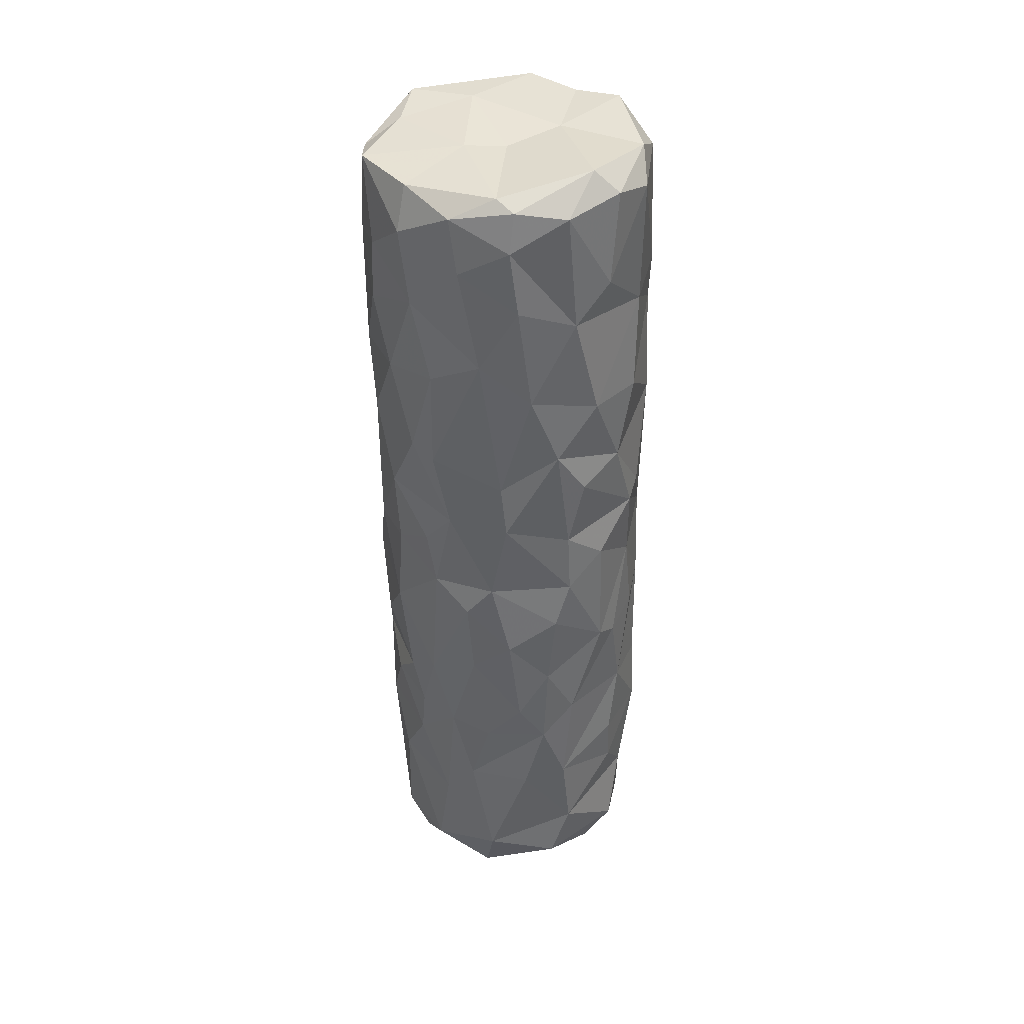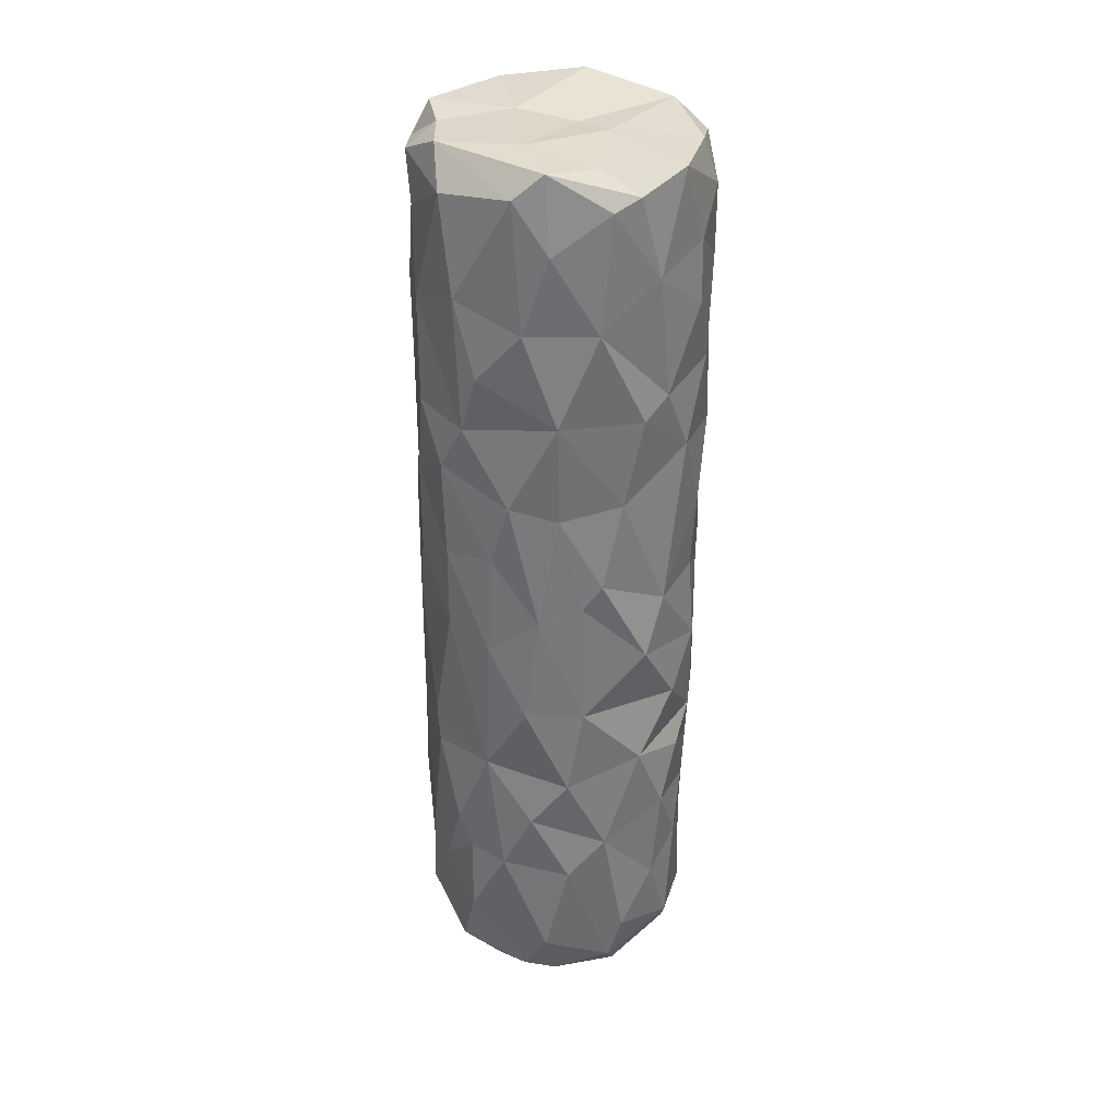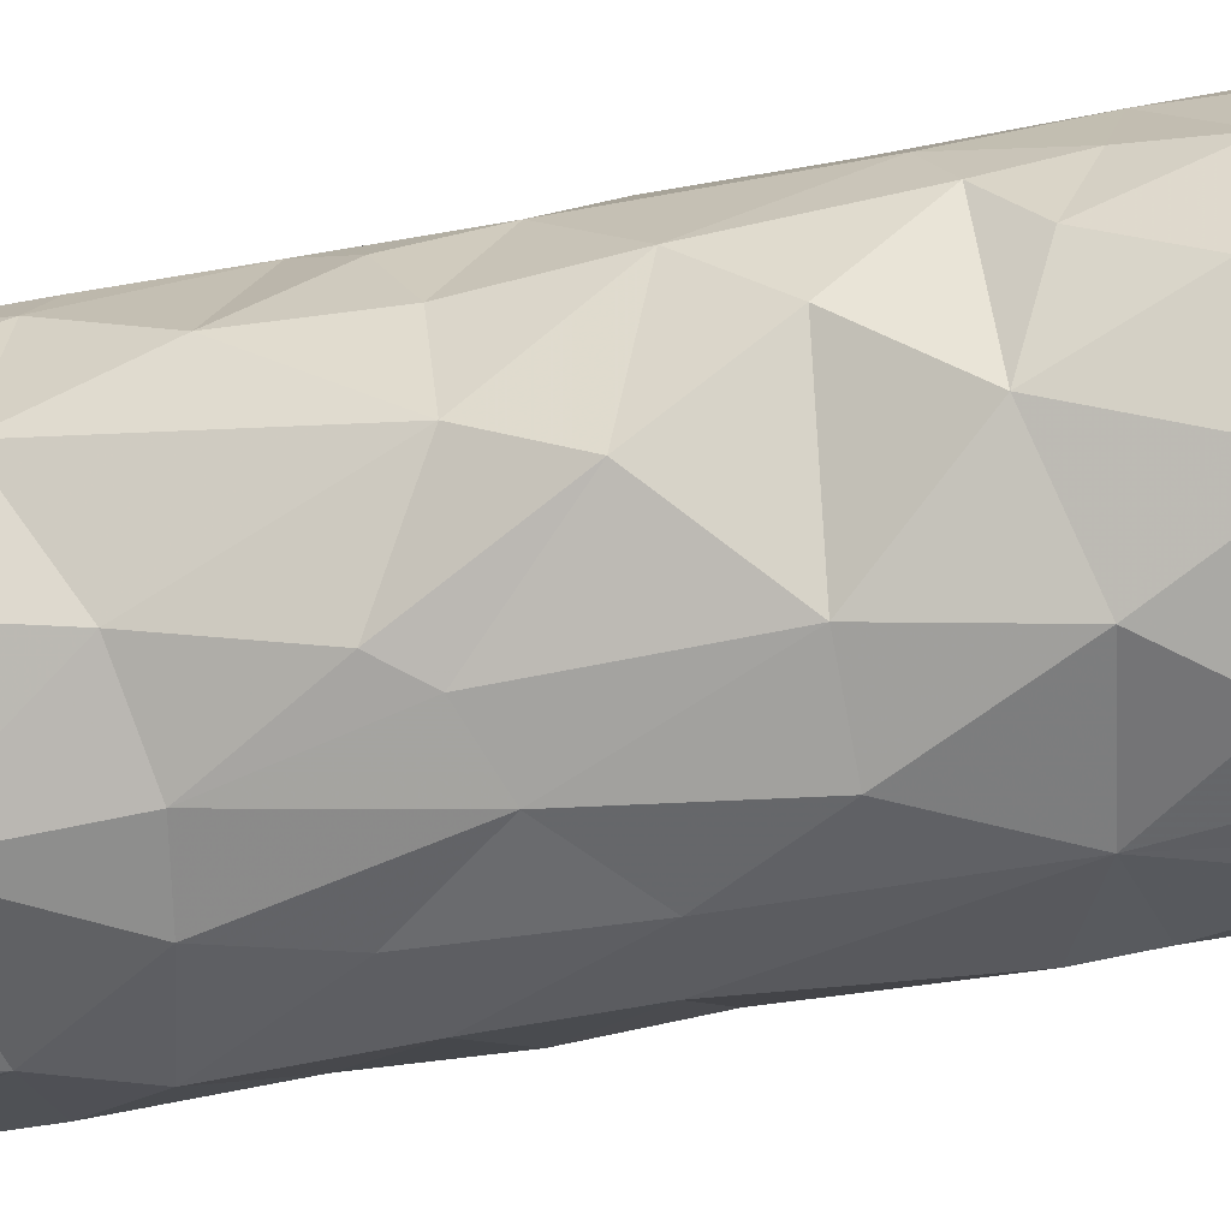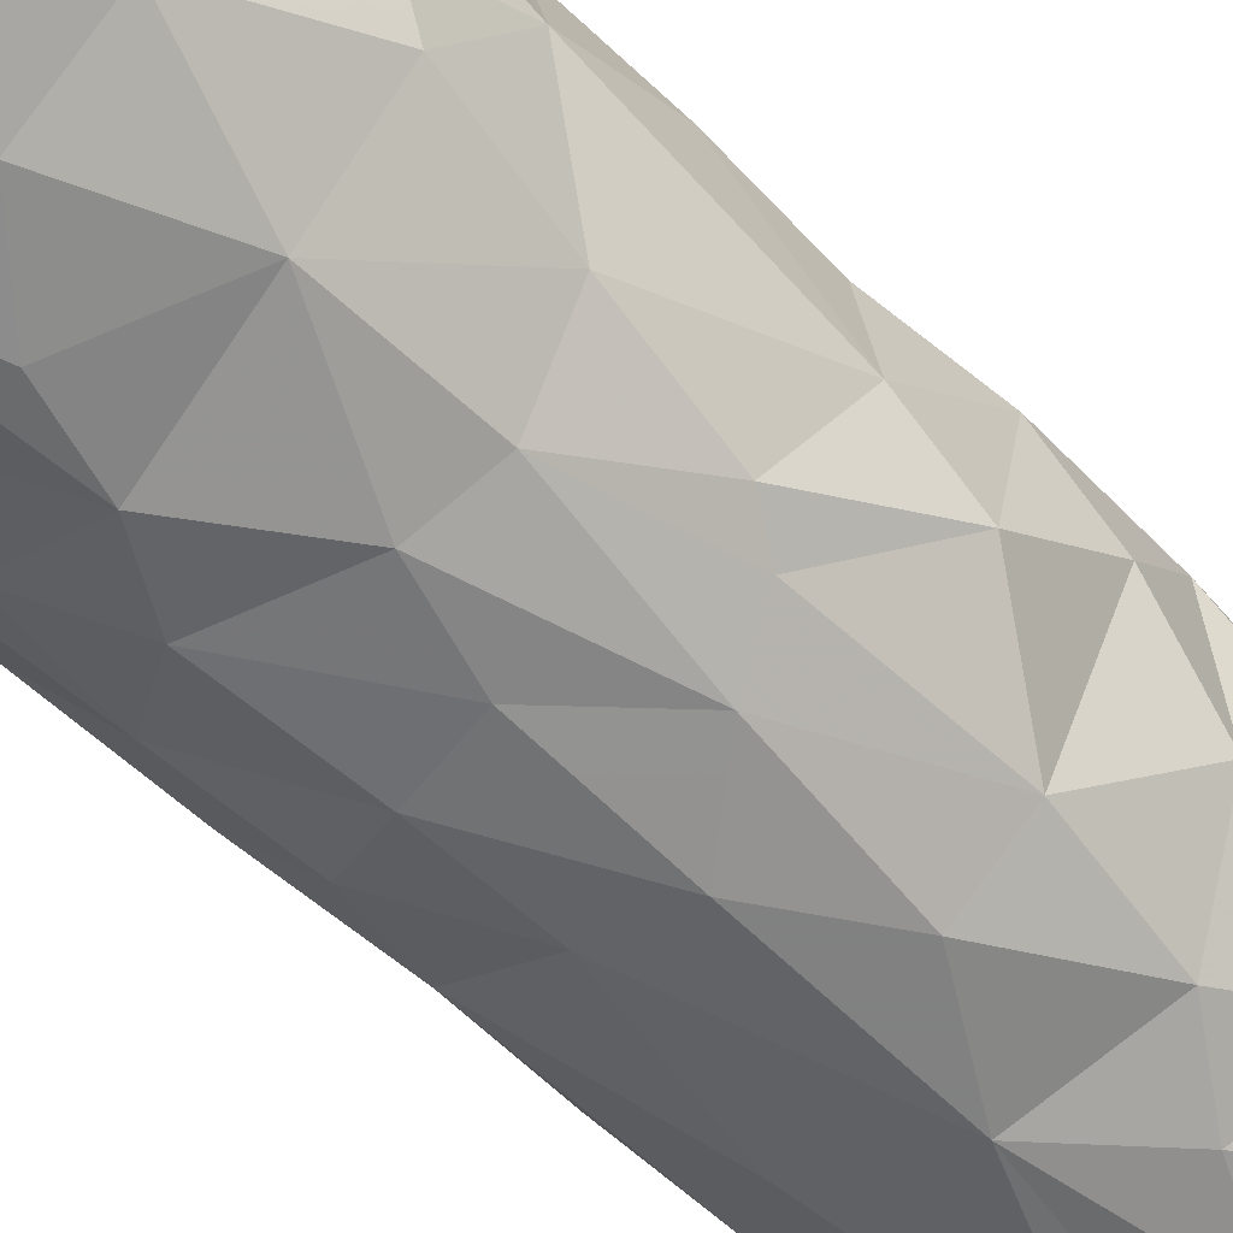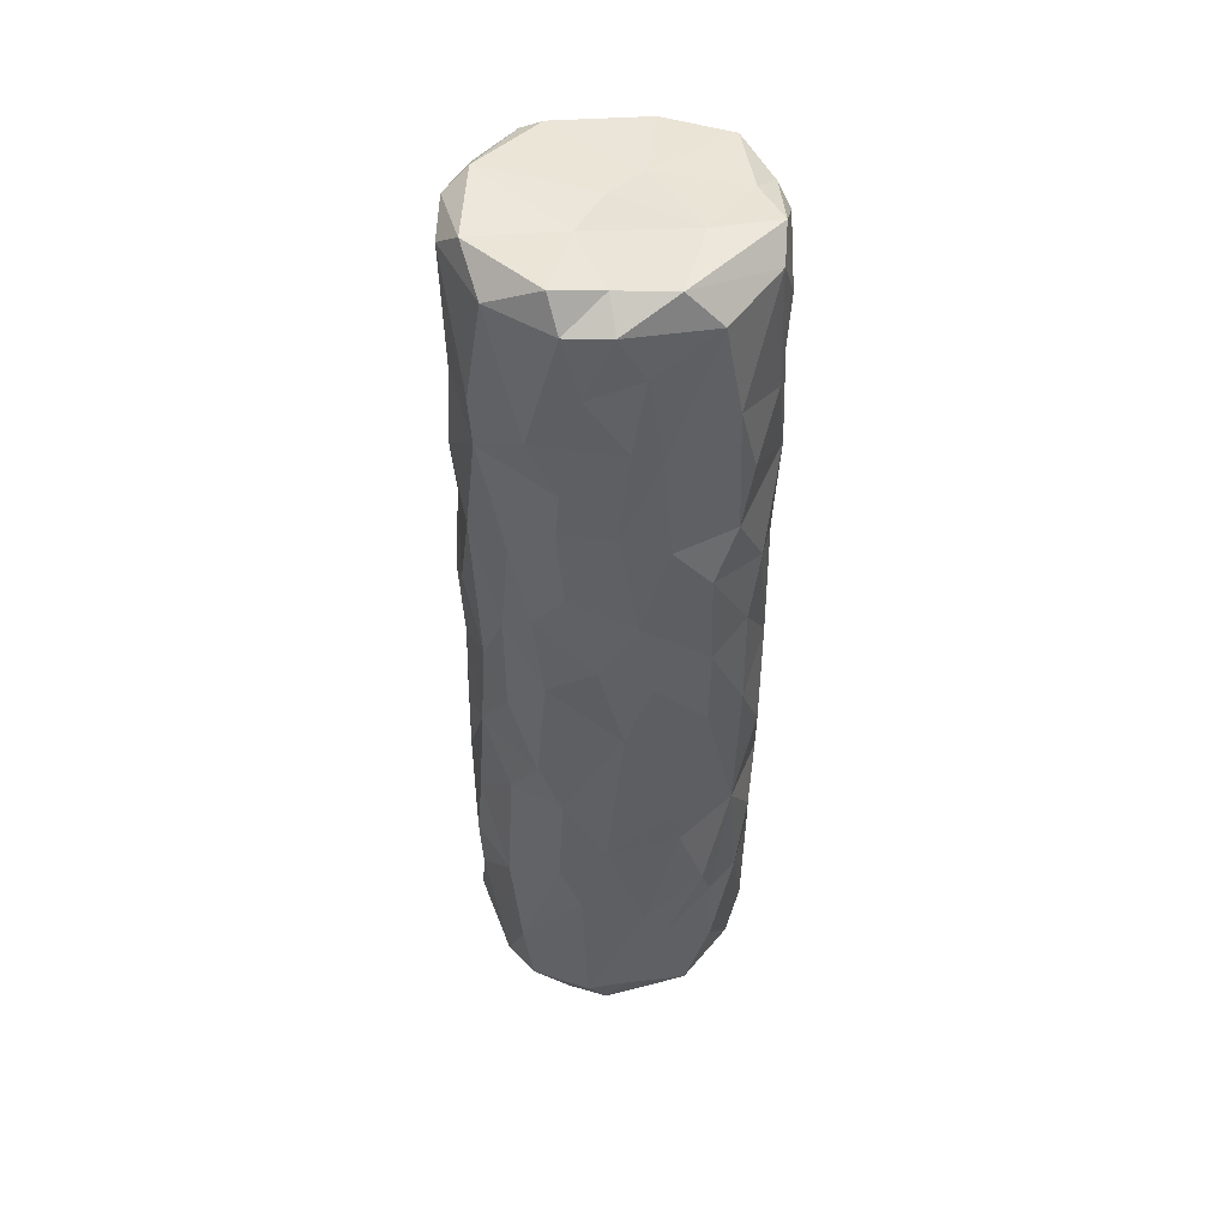
<metadata>
{"format":"obj","ext":"obj","renderer":"f3d","projection":"perspective","resolution":1024,"background":"white","views":[{"elev":39.3,"azim":163.7,"up":"+Z"},{"elev":32.5,"azim":35.7,"up":"+Z"},{"elev":-37.8,"azim":105.6,"up":"+Y"},{"elev":-53.5,"azim":44.1,"up":"+Y"},{"elev":47.0,"azim":-49.8,"up":"+Z"}]}
</metadata>
<code>
v -0.03141 0.0119 -0.01806
v 0.03089 0.01541 0.09728
v -0.01452 -0.03093 -0.03429
v -0.03236 0.003142 0.01945
v 0.0163 -0.02754 0.1094
v 0.03494 0.003984 0.07462
v 0.03201 0.008454 0.004684
v 0.02786 0.007898 -0.1087
v 0.01178 0.002118 0.1089
v -0.03118 -0.01339 0.03597
v 0.02339 -0.02342 0.005012
v 0.01591 -0.02784 -0.09828
v -0.03102 -0.01132 0.05364
v -0.00166 0.03378 0.04036
v 0.03443 0.004579 0.089
v -0.005541 0.03306 0.07684
v 0.02446 -0.01039 -0.1118
v -0.02755 0.003155 -0.1116
v 0.03175 0.003303 -0.101
v 0.02596 0.02084 -0.001486
v 0.01649 0.02986 0.06731
v -0.03253 -0.005184 0.02604
v -0.005466 0.03356 -0.001312
v 0.03431 -0.002388 0.1075
v -0.03506 -0.0008153 -0.08635
v 0.03317 0.008927 -0.01458
v -0.0314 0.01246 0.04186
v 0.002329 -0.03405 0.06183
v -0.01528 0.0306 -0.02231
v 0.02442 0.02018 -0.08004
v -0.02641 -0.007724 -0.1118
v -0.008746 -0.03011 -0.1061
v -0.00319 0.03349 0.1046
v -0.01894 0.02726 0.03375
v 0.01287 -0.03149 -0.02483
v 0.03397 -0.0003922 -0.0266
v 0.02611 0.02185 0.0373
v -0.03172 0.008969 0.06584
v 0.01928 -0.0268 0.02857
v 0.006239 -0.01978 -0.1141
v -0.008734 -0.03318 0.03716
v -0.01987 -0.02726 0.009568
v -0.005187 0.03321 -0.06898
v 0.02983 0.017 0.03963
v 0.03468 0.0005546 0.04138
v 0.002395 -0.03304 -0.04211
v -0.01486 -0.02841 -0.08232
v 0.0331 0.008913 0.02346
v -0.0248 0.02137 0.07407
v -0.003358 -0.03403 0.07923
v -0.02903 -0.01616 -0.1017
v 0.004049 -0.01863 0.1101
v -0.002443 0.03262 -0.1023
v 0.02709 -0.01846 -0.06538
v -0.01168 -1.019e-05 0.1094
v -0.007473 -0.03261 0.1015
v 0.004517 -0.03281 0.01617
v -0.007319 0.03253 -0.08895
v -0.007085 -0.03294 -0.0634
v 0.01442 -0.02194 -0.112
v 0.01266 -0.03123 0.07378
v 0.01395 0.02982 -0.001282
v 0.0265 -0.01511 -0.1057
v -0.03327 -0.0002122 0.04417
v -0.03358 -0.002397 -0.1024
v 0.009229 -0.03224 0.03105
v 0.03301 -0.01115 -0.01048
v -0.03074 0.01633 -0.0618
v 0.01069 0.03195 0.01888
v 0.0101 0.03294 0.09794
v -0.02803 -0.01582 0.08827
v -9.598e-05 0.03363 -0.03145
v -0.008401 -0.02551 -0.1114
v 0.03237 -0.01296 0.05182
v -0.03051 -0.01296 0.1031
v -0.02612 0.02007 -0.0837
v -0.03197 0.009716 0.07709
v -0.03351 0.004137 -0.06492
v -0.02726 0.01943 0.01846
v 0.01425 0.02372 -0.111
v 0.02688 -0.02054 0.01093
v -0.01102 0.02604 0.1116
v 0.01834 -0.0287 0.09199
v 0.02084 -0.02511 -0.07469
v -0.02467 -0.02186 0.05382
v 0.003175 0.003869 -0.1154
v -0.02414 0.02386 0.01564
v 0.03345 -0.00507 0.002777
v 0.01433 0.02962 -0.09688
v -0.0234 0.02431 0.05177
v -0.02989 0.009381 -0.107
v -0.02225 0.0249 -0.1008
v 0.01559 -0.02966 0.001267
v -0.008858 0.03264 0.02934
v -0.01903 -0.003515 -0.1142
v -0.01459 0.03028 0.005713
v -0.03186 -0.01192 -0.03057
v 0.02932 0.01793 0.08
v 0.01978 -0.02798 0.05247
v -0.03134 0.01018 0.00436
v -0.01627 0.02886 0.1068
v 0.03175 -0.004031 -0.08244
v -0.007379 0.03247 -0.04508
v -0.02471 0.0218 -0.0021
v -0.001843 -0.03402 0.04841
v -0.03232 -0.008269 0.006853
v -0.02869 -0.008477 0.1105
v 0.003772 -0.03347 -0.008293
v 0.009796 -0.02857 -0.1077
v 0.02381 -0.02321 -0.0252
v 0.02212 -0.01618 0.1082
v -0.0207 -0.02537 0.09367
v 0.02902 0.01443 -0.04928
v -0.02368 -0.02371 -0.0979
v 0.0311 0.01172 -0.03836
v -0.004634 0.000243 -0.1154
v -0.01171 0.03167 0.05233
v -0.02774 -0.01896 0.0156
v -0.004948 0.03306 0.01391
v 0.03114 -0.01432 0.1037
v 0.007314 0.03281 -0.0435
v -0.02497 0.02224 0.1037
v -0.02076 0.02623 -0.07427
v 0.02907 -0.01307 -0.0954
v -0.03049 -0.01196 0.06355
v -0.004113 0.02501 -0.1116
v 0.02654 0.01747 -0.1019
v -0.02677 -0.02033 -0.04551
v 0.02178 0.02533 0.1043
v -0.02057 -0.0161 0.1094
v -0.007839 -0.03315 0.01409
v 0.01339 -0.03023 -0.05764
v -0.01564 0.02332 -0.1105
v 0.03425 -0.006892 0.05659
v 0.02717 0.01919 -0.03349
v 0.02107 0.008161 -0.1131
v 0.02288 0.02425 0.01963
v 0.000775 0.03339 -0.05335
v 0.006799 0.01466 -0.1143
v 0.0333 -0.002774 -0.05922
v -0.02194 -0.02498 0.02873
v 0.01836 0.02776 -0.02765
v 0.008395 0.03389 0.0828
v 0.01179 0.03111 0.03168
v -0.0335 0.00205 -0.03213
v 0.02317 0.02326 -0.05021
v -0.033 -0.005707 0.0753
v 0.03292 0.0103 0.05893
v 0.02099 -0.02573 -0.04635
v 0.02046 0.02716 0.09129
v -0.02504 -0.01861 -0.1072
v 0.02921 -0.0161 0.03116
v 0.01079 -0.03164 0.1037
v -0.03232 -0.01075 -0.055
v -0.01413 0.03066 0.08546
v -0.03053 0.0148 -0.04557
v -0.001749 0.03421 -0.01252
v -0.02497 -0.02157 0.1041
v 0.01896 0.02682 -0.06896
v -0.02335 -0.02373 0.07648
v -0.02692 0.02016 -0.02169
v 0.03295 0.003849 -0.04583
v 0.02763 0.01863 0.01099
v 0.02839 0.01323 0.1075
v -0.02425 -0.02324 -0.005832
v 0.002282 0.003956 0.1082
v -0.03287 0.003949 0.1037
v -0.0004085 -0.02556 -0.1122
v -0.01994 0.02731 -0.02486
v 0.02665 -0.02204 0.0741
v 0.005185 0.03392 0.05785
v -0.007975 -0.03292 -0.004953
v 0.02938 0.0126 -0.06181
v -0.03408 -0.006962 -0.0192
v 0.01955 -0.006025 -0.1141
v -0.0127 -0.02673 0.1098
v -0.02287 0.02477 -0.04443
v -0.01112 -0.01945 -0.1133
v 0.02608 0.02224 0.06127
v -0.01383 -0.03097 -0.0435
v 0.0115 0.02748 0.109
v -0.03356 0.0017 -0.003198
v 0.0282 -0.02011 0.1013
v -0.01338 0.01184 -0.1138
v 0.03163 -0.01065 -0.0413
v -0.03083 -0.0162 -0.06443
v 0.01968 0.02706 -0.009116
v -0.01845 -0.02781 0.07341
v -0.02021 -0.02637 -0.07209
v 0.03364 -0.01015 0.08477
v -0.003384 -0.03253 -0.07178
v -0.02672 0.01436 0.1097
v 0.008723 0.03156 0.107
v 0.009951 0.03221 -0.0204
v 0.005368 0.03227 -0.07114
v 0.01508 0.02923 -0.05278
v 0.003731 -0.009531 -0.1153
v -0.02013 0.02708 -0.06215
v -0.01717 -0.02911 0.04938
v -0.003251 -0.03313 -0.09044
v 0.006342 -0.03241 -0.0724
v 0.03214 0.005566 -0.07467
f 178 73 151
f 178 168 73
f 73 32 151
f 95 178 31
f 18 95 31
f 31 151 51
f 31 178 151
f 18 31 65
f 31 51 65
f 95 197 178
f 95 116 197
f 114 32 200
f 151 32 114
f 47 114 200
f 200 201 191
f 114 51 151
f 65 51 25
f 189 51 114
f 114 47 189
f 189 186 51
f 200 191 47
f 59 189 47
f 191 59 47
f 59 180 189
f 51 186 25
f 25 154 78
f 186 154 25
f 189 180 128
f 186 189 128
f 186 128 154
f 78 154 145
f 3 128 180
f 128 97 154
f 97 145 154
f 3 165 128
f 46 3 180
f 3 172 165
f 108 172 46
f 3 46 172
f 165 97 128
f 165 174 97
f 145 97 174
f 165 172 42
f 174 165 106
f 106 165 118
f 174 106 182
f 42 118 165
f 141 118 42
f 42 172 131
f 42 131 141
f 4 182 106
f 106 118 22
f 22 4 106
f 141 10 118
f 199 85 141
f 141 85 10
f 41 141 131
f 141 41 199
f 118 10 22
f 22 10 64
f 22 64 4
f 199 188 85
f 41 105 199
f 10 85 13
f 10 13 64
f 125 64 13
f 13 85 125
f 188 160 85
f 199 105 188
f 105 28 50
f 105 50 188
f 125 147 38
f 85 160 125
f 160 147 125
f 71 160 112
f 112 160 188
f 56 112 188
f 188 50 56
f 147 160 71
f 75 147 71
f 147 167 77
f 75 167 147
f 71 112 158
f 112 56 158
f 158 56 176
f 176 56 153
f 75 71 158
f 75 107 167
f 176 130 158
f 75 130 107
f 130 75 158
f 167 107 192
f 176 55 130
f 176 52 55
f 130 55 107
f 166 55 52
f 95 18 184
f 184 18 133
f 65 91 18
f 18 91 133
f 133 91 92
f 116 95 184
f 184 86 116
f 139 86 184
f 139 184 133
f 133 126 139
f 133 92 53
f 133 53 126
f 91 76 92
f 65 25 91
f 91 25 76
f 92 76 58
f 58 76 123
f 53 92 58
f 25 78 76
f 78 68 76
f 68 123 76
f 43 58 123
f 68 78 156
f 68 198 123
f 198 68 177
f 43 123 198
f 198 177 43
f 103 138 43
f 145 156 78
f 177 156 1
f 68 156 177
f 177 1 161
f 177 161 169
f 177 103 43
f 138 103 72
f 177 169 103
f 169 29 103
f 103 29 72
f 156 145 1
f 145 174 1
f 161 104 169
f 72 29 157
f 157 29 23
f 174 182 1
f 161 1 104
f 1 182 100
f 1 100 104
f 169 104 29
f 29 104 96
f 23 29 96
f 104 100 87
f 79 87 100
f 100 182 4
f 104 87 96
f 23 96 119
f 87 119 96
f 100 4 27
f 64 27 4
f 100 27 79
f 27 34 79
f 87 79 34
f 27 90 34
f 87 94 119
f 34 94 87
f 119 94 14
f 69 119 14
f 34 14 94
f 90 117 34
f 117 14 34
f 125 38 64
f 64 38 27
f 27 38 90
f 147 77 38
f 117 90 49
f 90 38 49
f 49 16 117
f 16 49 155
f 117 16 171
f 38 77 49
f 155 49 122
f 77 167 122
f 192 122 167
f 122 49 77
f 155 122 101
f 16 155 33
f 16 33 70
f 155 101 33
f 55 192 107
f 82 192 55
f 55 166 82
f 192 101 122
f 192 82 101
f 166 181 82
f 193 82 181
f 193 33 82
f 82 33 101
f 40 60 168
f 168 178 40
f 109 32 168
f 73 168 32
f 109 168 60
f 60 12 109
f 60 63 12
f 175 17 60
f 60 17 63
f 178 197 40
f 197 175 40
f 60 40 175
f 116 86 197
f 86 175 197
f 17 175 136
f 19 63 17
f 17 8 19
f 109 200 32
f 12 200 109
f 12 63 84
f 63 124 84
f 63 19 124
f 124 19 102
f 200 12 201
f 12 84 201
f 54 84 124
f 124 102 54
f 54 102 140
f 191 46 59
f 191 201 46
f 201 84 132
f 201 132 46
f 132 149 46
f 54 132 84
f 132 54 149
f 185 54 140
f 140 162 185
f 59 46 180
f 46 149 35
f 54 185 149
f 185 110 149
f 162 115 185
f 185 115 36
f 35 108 46
f 149 110 35
f 110 93 35
f 185 36 110
f 110 36 67
f 35 93 108
f 11 93 110
f 110 67 11
f 67 26 88
f 108 93 57
f 108 131 172
f 57 131 108
f 66 57 93
f 93 39 66
f 11 39 93
f 81 39 11
f 81 11 67
f 67 88 81
f 81 88 152
f 131 57 41
f 57 66 41
f 39 81 152
f 88 45 152
f 45 88 48
f 105 41 66
f 99 105 66
f 66 39 99
f 28 105 99
f 39 152 99
f 152 74 99
f 152 45 74
f 28 99 61
f 61 99 170
f 74 170 99
f 61 170 83
f 74 134 170
f 170 134 190
f 134 6 190
f 74 45 134
f 28 61 50
f 50 61 153
f 61 83 153
f 170 183 83
f 50 153 56
f 153 5 176
f 170 190 183
f 83 5 153
f 83 183 5
f 5 183 120
f 183 190 120
f 5 120 111
f 24 111 120
f 15 190 6
f 190 15 24
f 190 24 120
f 176 5 52
f 111 52 5
f 111 9 52
f 52 9 166
f 24 9 111
f 139 175 86
f 175 139 136
f 136 139 80
f 136 8 17
f 127 19 8
f 136 80 8
f 8 80 127
f 139 126 80
f 80 89 127
f 53 80 126
f 53 89 80
f 53 58 89
f 195 89 58
f 127 89 30
f 19 202 102
f 127 30 202
f 19 127 202
f 43 195 58
f 89 195 159
f 89 159 30
f 30 146 173
f 102 202 140
f 30 173 202
f 202 173 140
f 173 162 140
f 173 113 162
f 138 195 43
f 138 159 195
f 159 138 196
f 30 159 146
f 159 196 146
f 173 146 113
f 162 113 115
f 113 135 115
f 72 121 138
f 121 196 138
f 121 72 194
f 113 146 135
f 146 142 135
f 146 196 142
f 196 121 142
f 26 36 115
f 135 26 115
f 36 26 67
f 20 26 135
f 121 194 142
f 194 72 157
f 142 194 187
f 142 187 135
f 135 187 20
f 26 20 7
f 194 157 62
f 187 194 62
f 62 157 23
f 187 62 20
f 88 26 7
f 7 163 48
f 7 48 88
f 23 69 62
f 23 119 69
f 20 137 163
f 7 20 163
f 20 62 137
f 62 69 137
f 163 137 48
f 48 137 44
f 48 44 45
f 14 144 69
f 37 44 137
f 144 137 69
f 137 144 37
f 45 44 148
f 44 179 148
f 14 117 171
f 14 171 144
f 171 21 144
f 144 21 37
f 37 179 44
f 179 98 148
f 171 16 143
f 171 143 21
f 37 21 179
f 179 21 98
f 45 148 134
f 148 6 134
f 148 98 6
f 6 98 15
f 98 2 15
f 143 16 70
f 21 150 98
f 98 150 2
f 21 143 150
f 164 24 2
f 15 2 24
f 143 70 150
f 33 193 70
f 193 129 70
f 129 193 181
f 150 129 2
f 150 70 129
f 129 181 164
f 2 129 164
f 9 181 166
f 24 164 9
f 9 164 181

</code>
